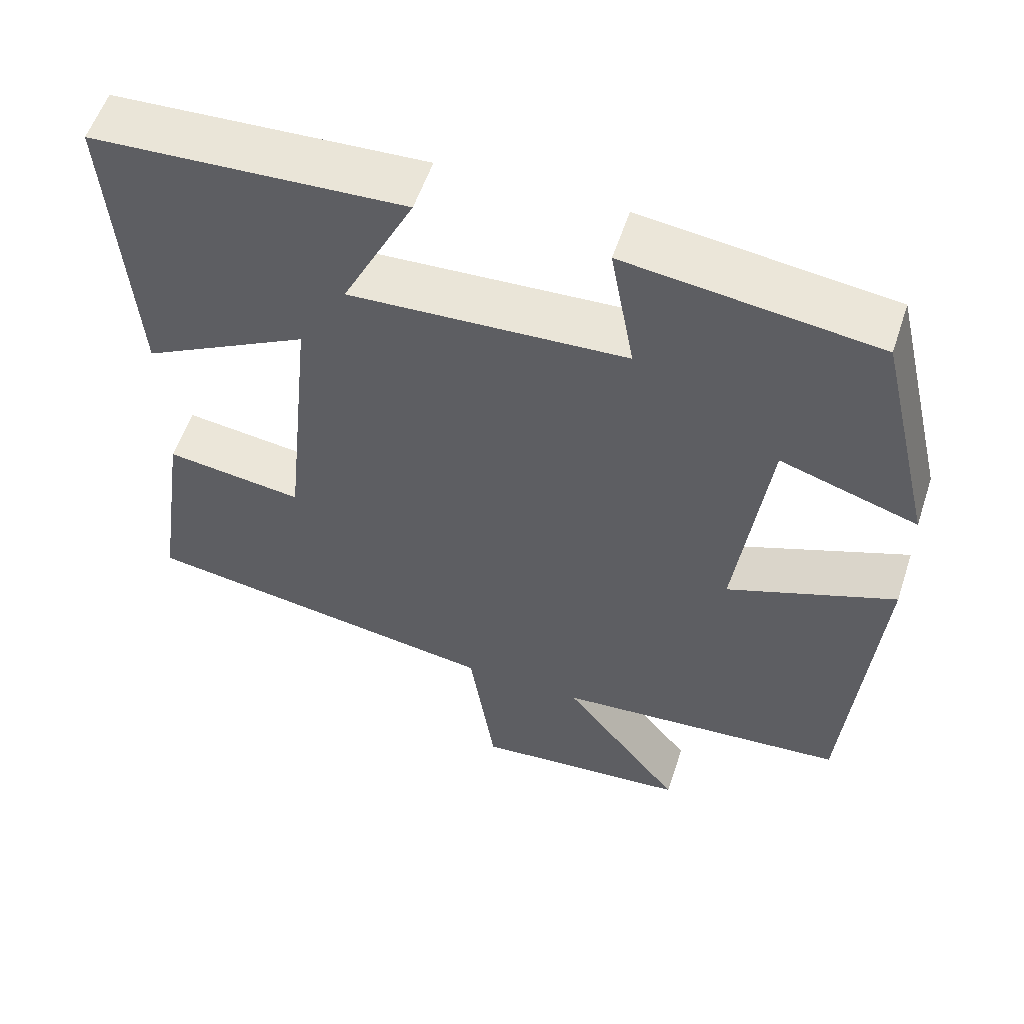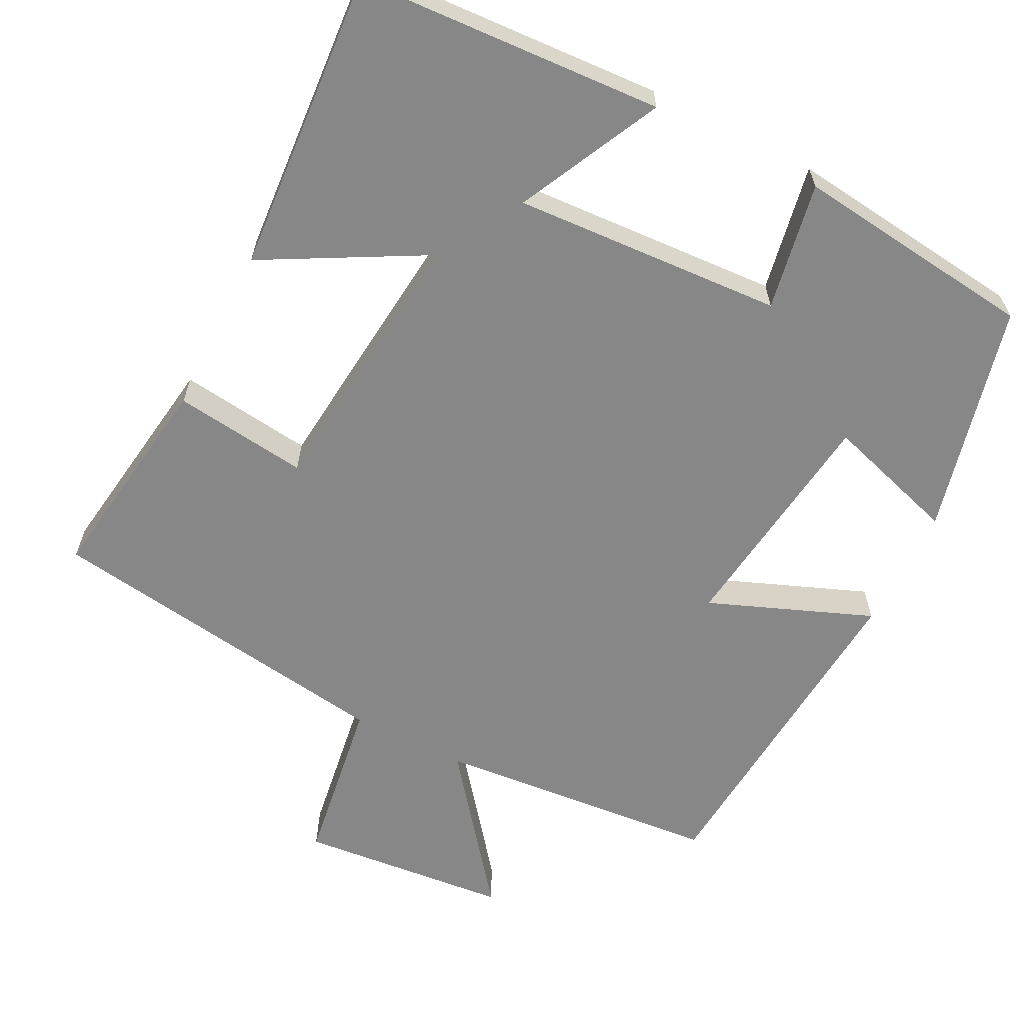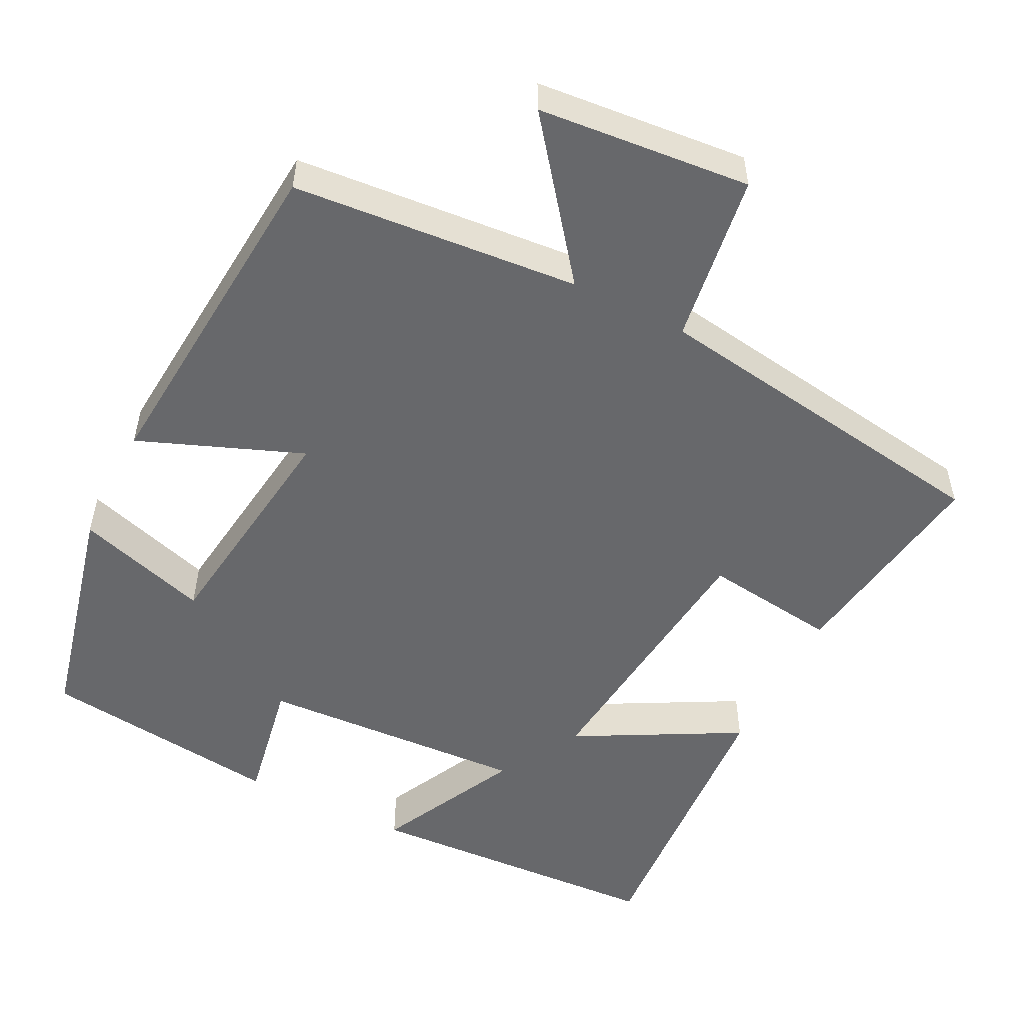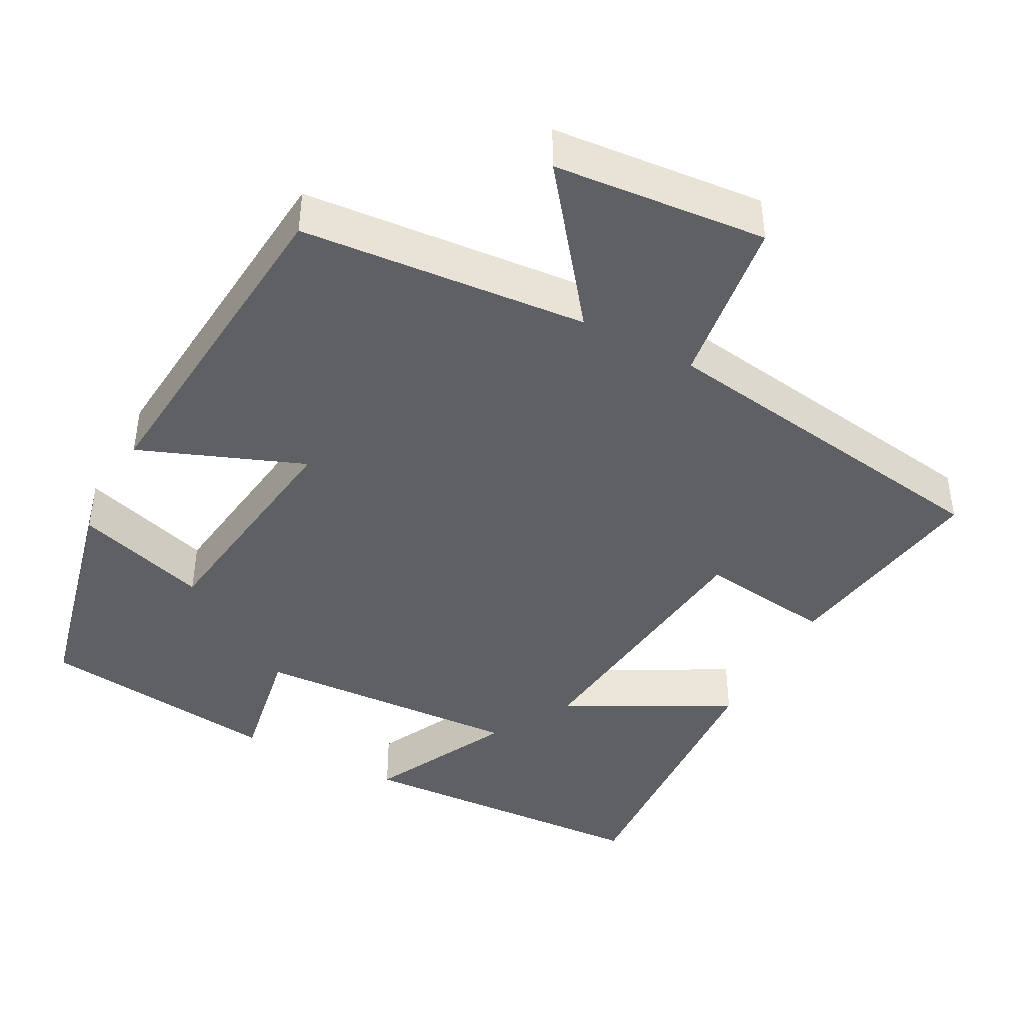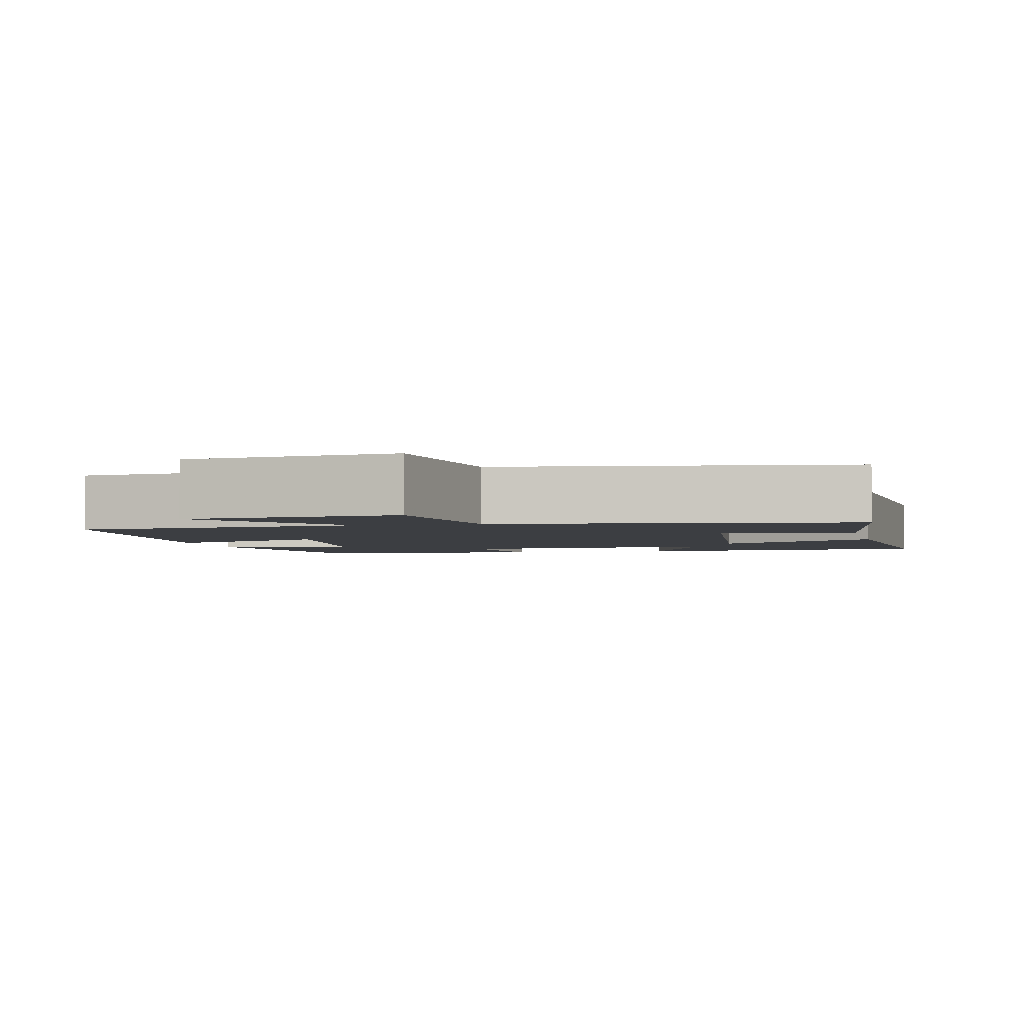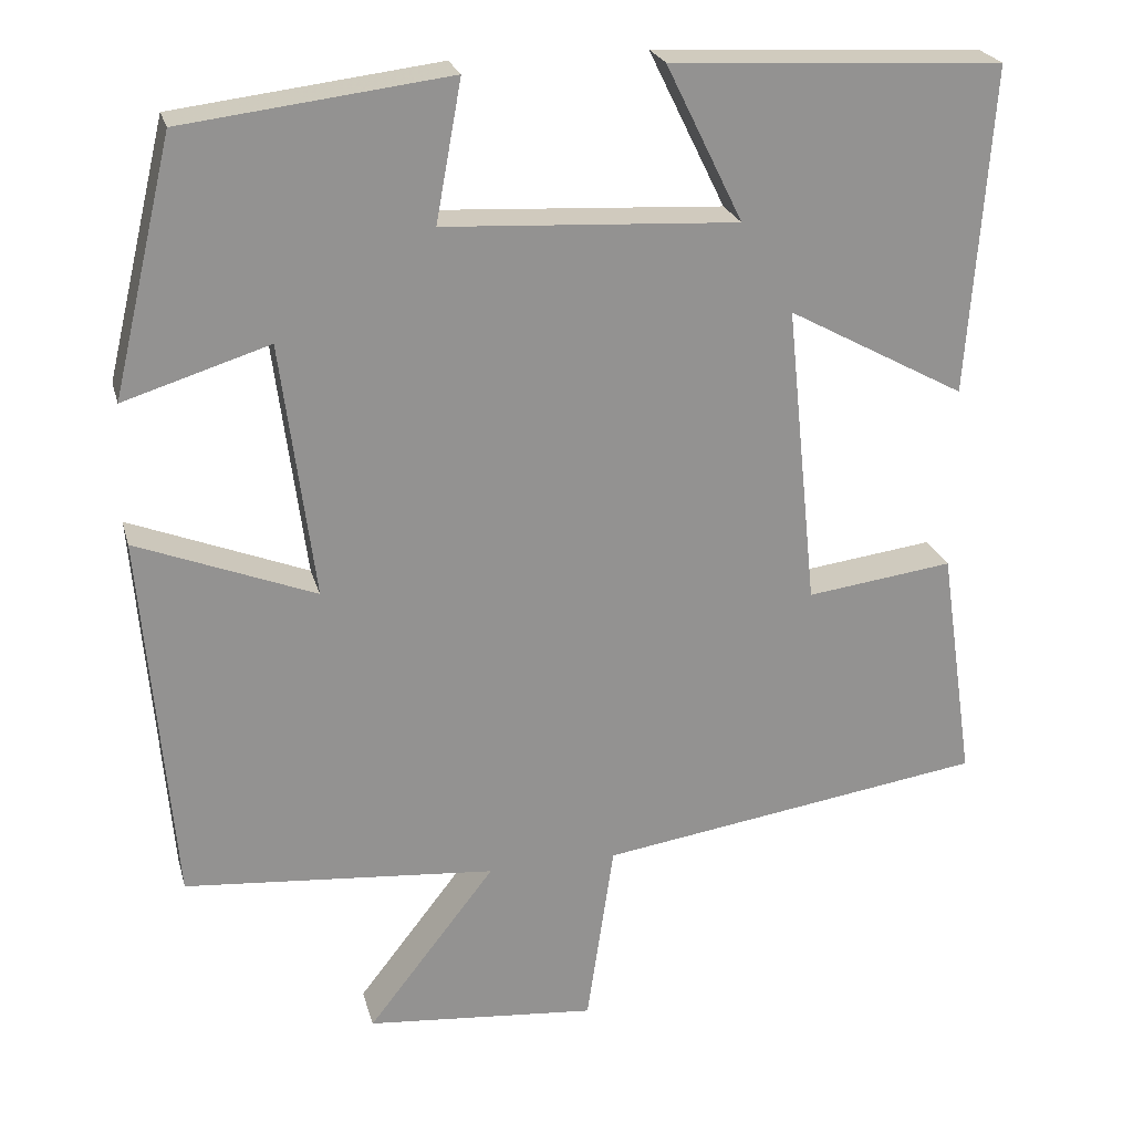
<metadata>
{"format":"obj","ext":"obj","renderer":"f3d","projection":"perspective","resolution":1024,"background":"white","views":[{"elev":56.3,"azim":18.3,"up":"+Z"},{"elev":-62.5,"azim":-26.8,"up":"+Y"},{"elev":-52.5,"azim":153.2,"up":"+Y"},{"elev":-42.5,"azim":151.7,"up":"+Y"},{"elev":-3.0,"azim":-166.7,"up":"+Y"},{"elev":23.6,"azim":165.8,"up":"+Z"}]}
</metadata>
<code>
v -0.542 0.07 -0.43
v -0.5 0.07 -0.145
v -0.322 0.07 -0.168
v -0.284 0.07 0.198
v -0.5 0.07 0.081
v -0.528 0.07 0.478
v -0.126 0.07 0.5
v -0.219 0.07 0.311
v 0.137 0.07 0.331
v 0.106 0.07 0.5
v 0.427 0.07 0.461
v 0.5 0.07 0.155
v 0.324 0.07 0.21
v 0.284 0.07 -0.1
v 0.5 0.07 -0.015
v 0.463 0.07 -0.467
v 0.085 0.07 -0.5
v 0.24 0.07 -0.699
v -0.04 0.07 -0.725
v -0.073 0.07 -0.5
v -0.542 0 -0.43
v -0.5 0 -0.145
v -0.322 0 -0.168
v -0.284 0 0.198
v -0.5 0 0.081
v -0.528 0 0.478
v -0.126 0 0.5
v -0.219 0 0.311
v 0.137 0 0.331
v 0.106 0 0.5
v 0.427 0 0.461
v 0.5 0 0.155
v 0.324 0 0.21
v 0.284 0 -0.1
v 0.5 0 -0.015
v 0.463 0 -0.467
v 0.085 0 -0.5
v 0.24 0 -0.699
v -0.04 0 -0.725
v -0.073 0 -0.5
f 17 18 19 20
f 17 20 1
f 16 17 1
f 15 16 1
f 14 15 1
f 13 14 1
f 11 12 13
f 10 11 13
f 9 10 13
f 8 9 13
f 6 7 8
f 5 6 8
f 4 5 8
f 3 4 8 13
f 1 2 3
f 1 3 13
f 40 39 38 37
f 21 40 37
f 21 37 36
f 21 36 35
f 21 35 34
f 21 34 33
f 33 32 31
f 33 31 30
f 33 30 29
f 33 29 28
f 28 27 26
f 28 26 25
f 28 25 24
f 33 28 24 23
f 23 22 21
f 33 23 21
f 1 21 22 2
f 2 22 23 3
f 3 23 24 4
f 4 24 25 5
f 5 25 26 6
f 6 26 27 7
f 7 27 28 8
f 8 28 29 9
f 9 29 30 10
f 10 30 31 11
f 11 31 32 12
f 12 32 33 13
f 13 33 34 14
f 14 34 35 15
f 15 35 36 16
f 16 36 37 17
f 17 37 38 18
f 18 38 39 19
f 19 39 40 20
f 20 40 21 1

</code>
